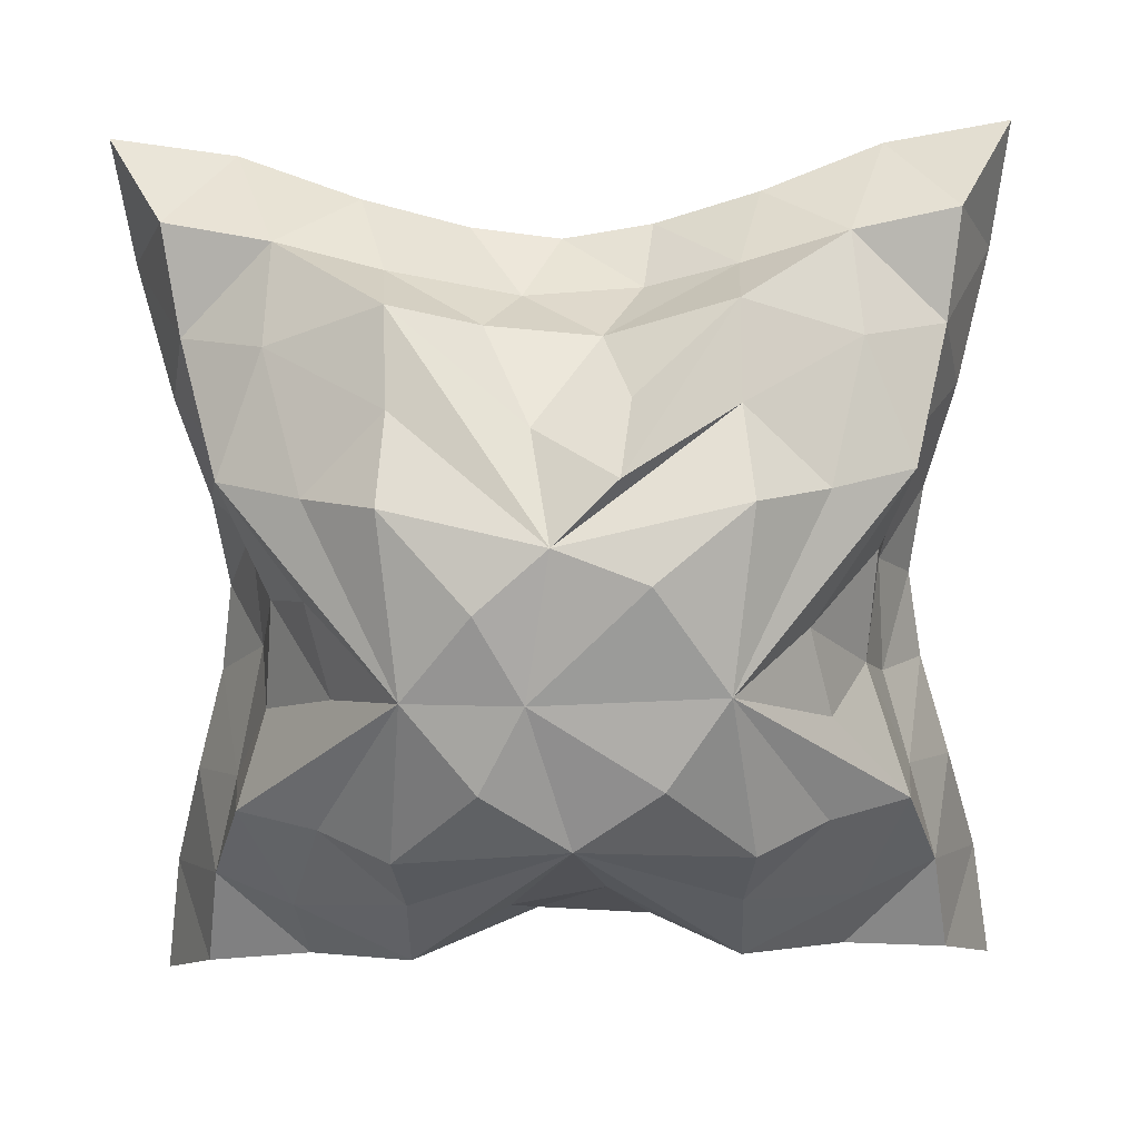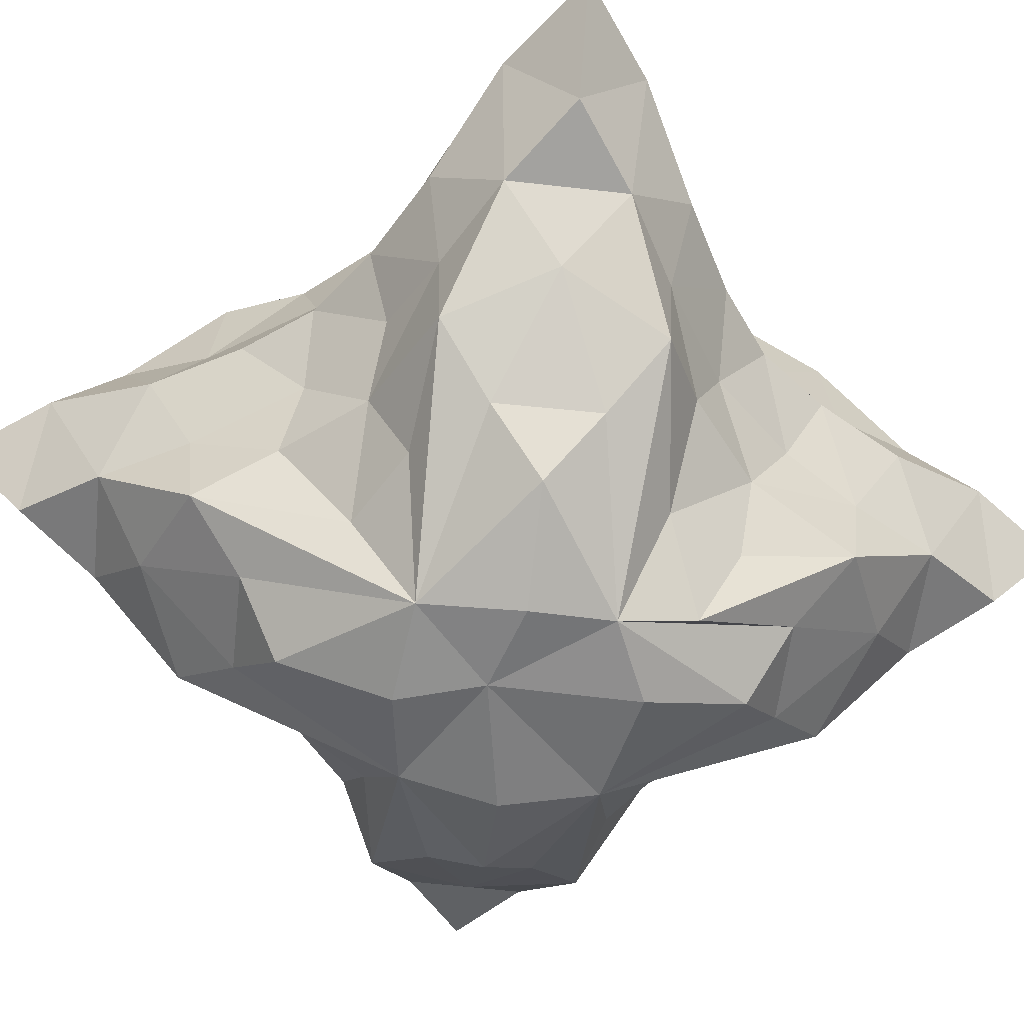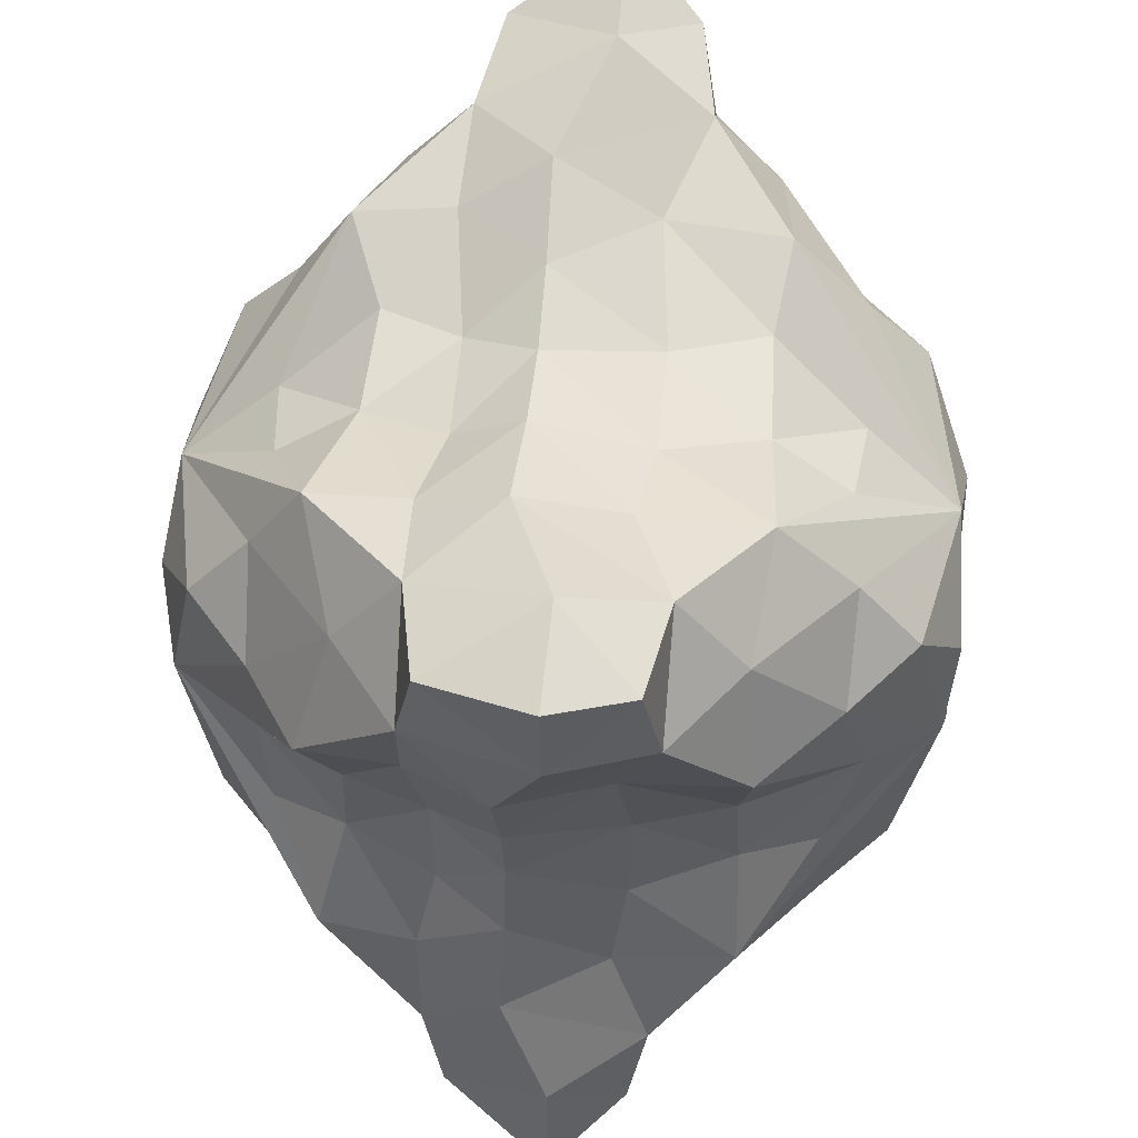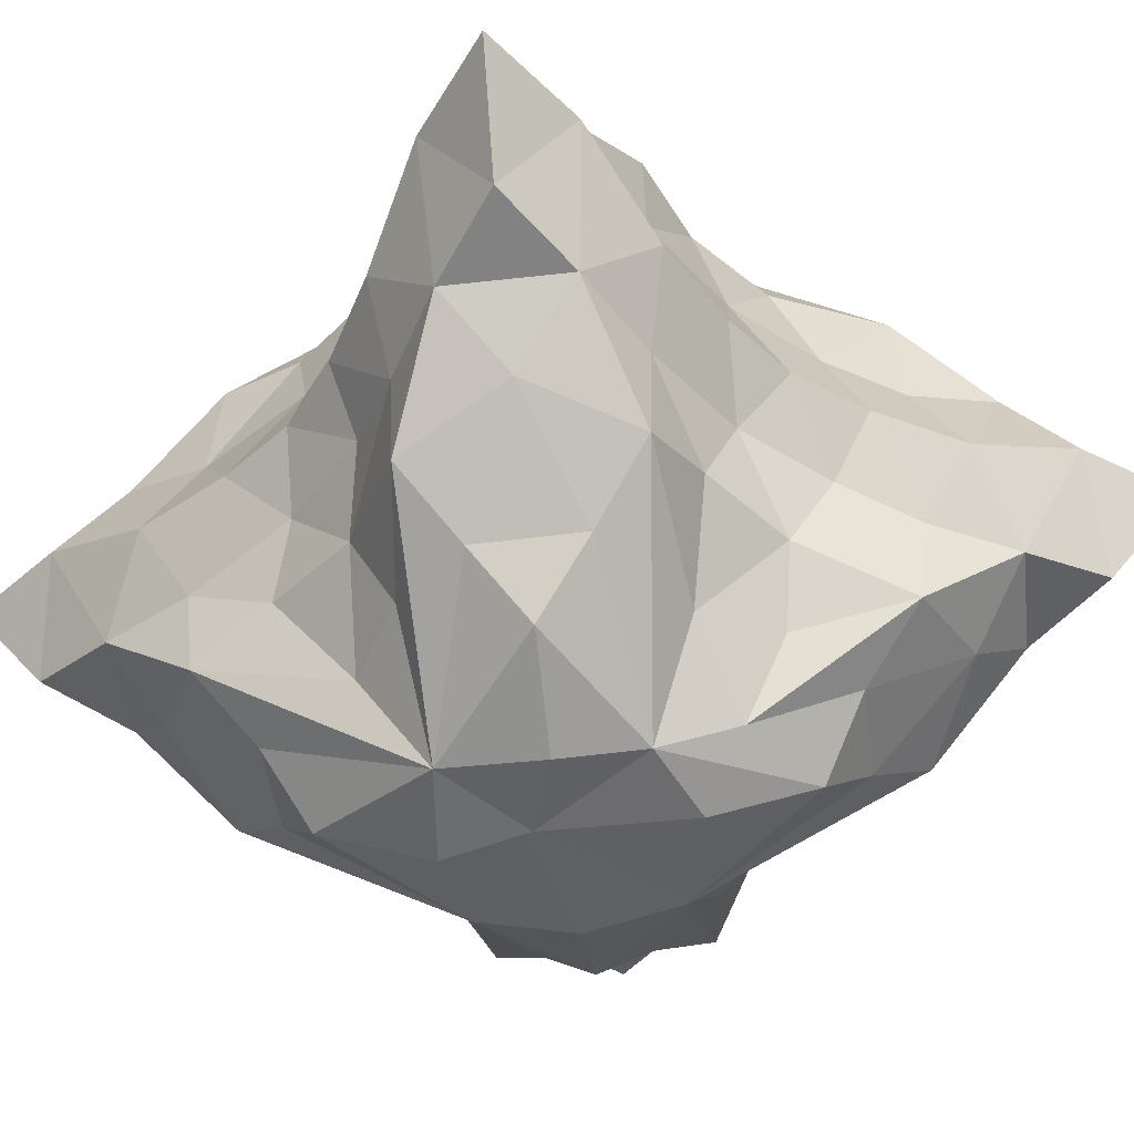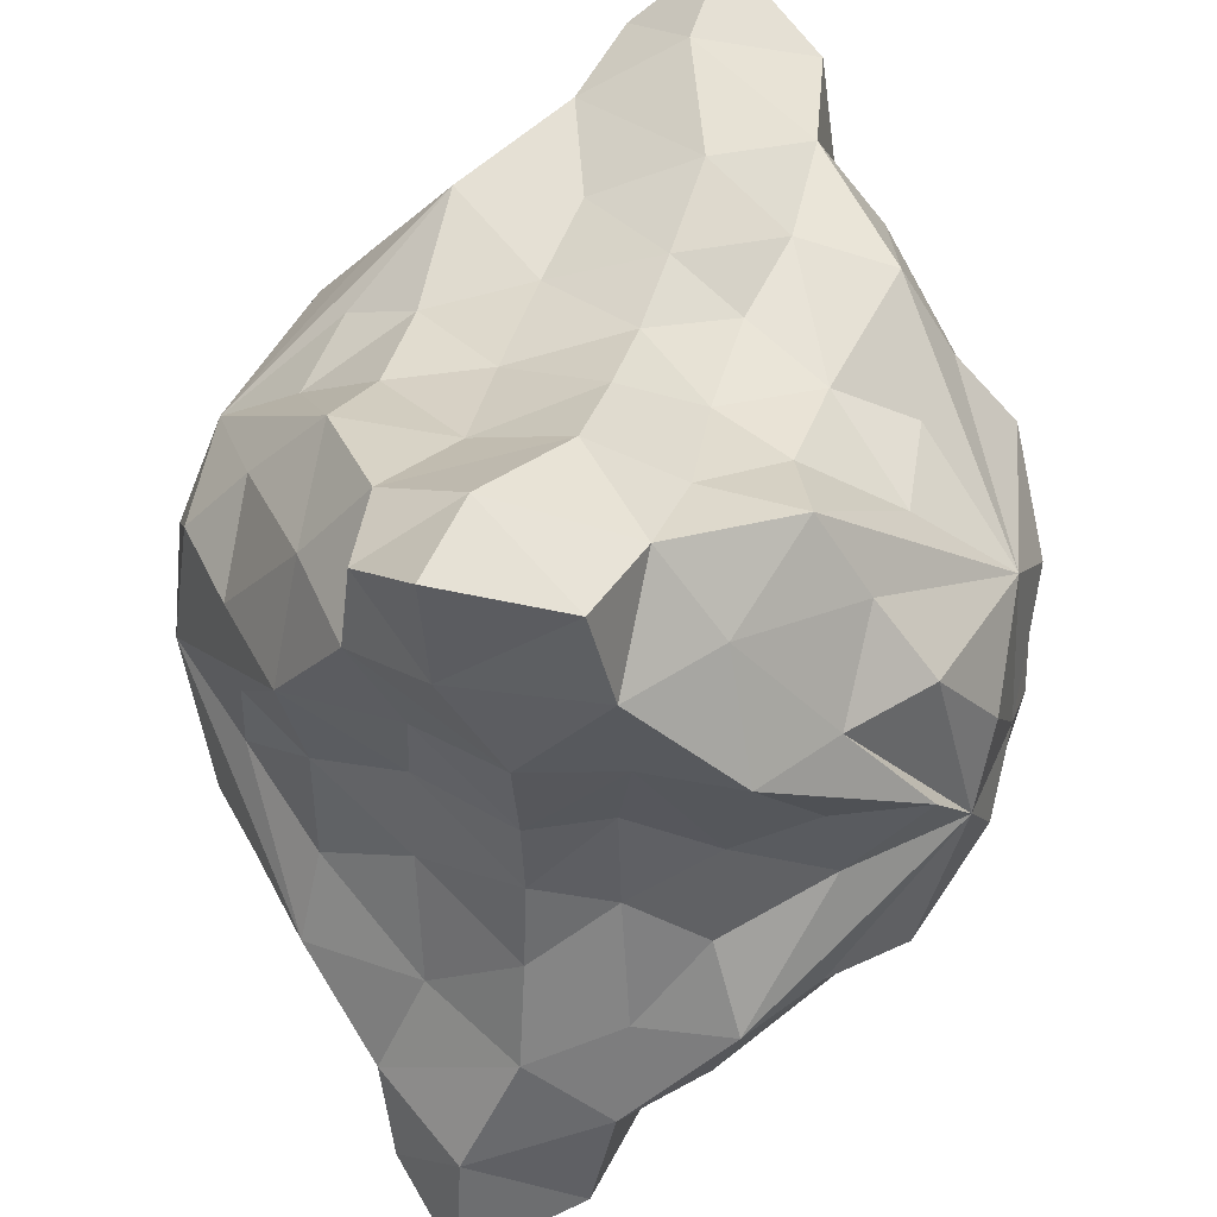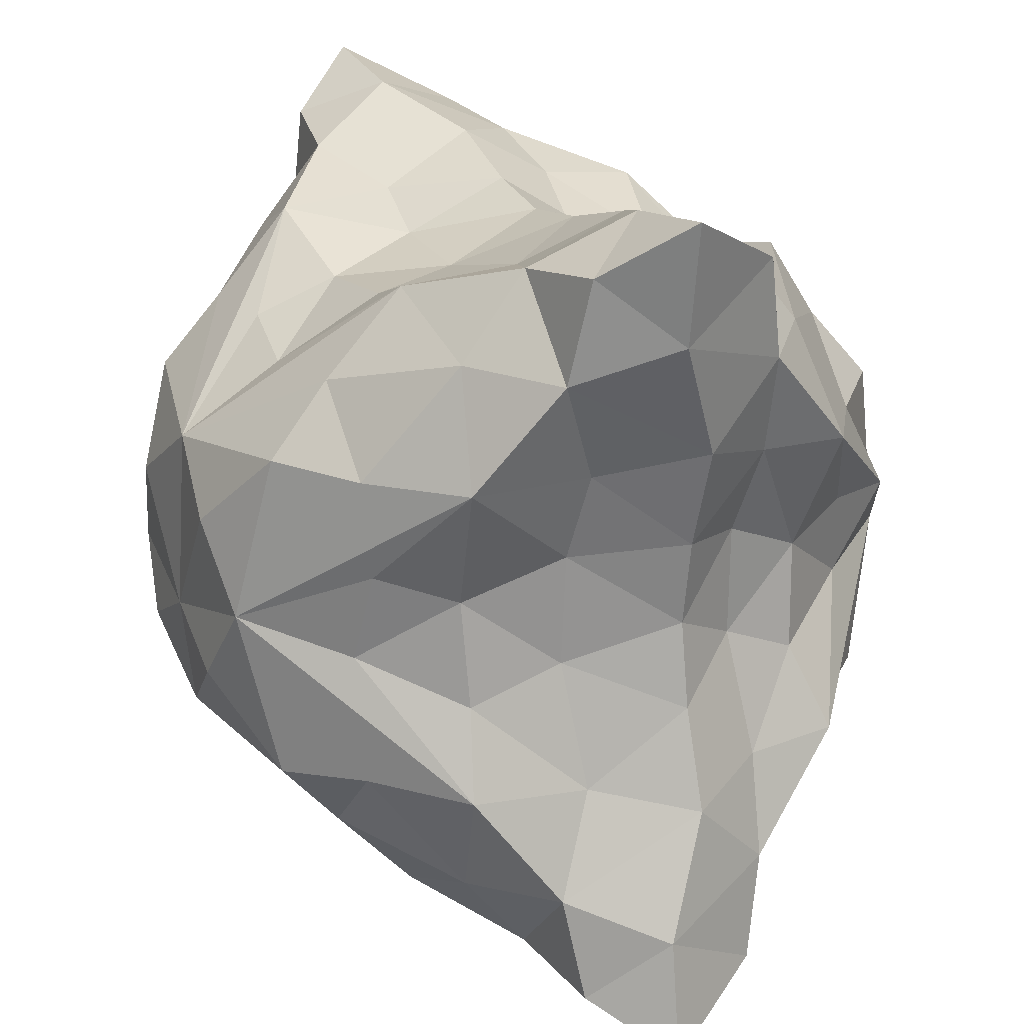
<metadata>
{"format":"obj","ext":"obj","renderer":"f3d","projection":"perspective","resolution":1024,"background":"white","views":[{"elev":-71.7,"azim":-88.8,"up":"+Y"},{"elev":-58.9,"azim":-141.7,"up":"+Y"},{"elev":55.2,"azim":95.2,"up":"+Z"},{"elev":-47.6,"azim":-127.8,"up":"+Y"},{"elev":44.4,"azim":-73.7,"up":"+Z"},{"elev":21.3,"azim":-114.6,"up":"+Z"}]}
</metadata>
<code>
o Cube_Cube.001
v -0.3944 0.304 0.3803
v -0.396 0.4982 0.3819
v -0.3944 0.304 -0.3966
v -0.396 0.4982 -0.3982
v 0.3944 0.304 0.3803
v 0.396 0.4982 0.3819
v 0.3944 0.304 -0.3966
v 0.396 0.4982 -0.3982
v -0.1474 0.01678 -0.02282
v -0.4575 0.4184 0.4425
v -0.152 0.7834 -0.008156
v -0.4575 0.4184 -0.4588
v 0 0.01866 -0.1651
v 0 0.7833 -0.1651
v 0.4575 0.4184 -0.4588
v 0.152 0.01865 -0.008156
v 0.1474 0.7852 -0.02282
v 0.4575 0.4184 0.4425
v 0 0.01734 0.1412
v 0 0.7847 0.1412
v 0 0.7965 -0.04871
v 0 0.00551 -0.04871
v 0 0.3724 0.3425
v 0.3561 0.3724 -0.008156
v 0 0.3724 -0.3588
v -0.3561 0.3724 -0.008156
v -0.3374 0.1779 0.158
v -0.3404 0.5995 -0.1758
v -0.1691 0.1749 -0.3413
v 0.1706 0.6019 -0.3443
v 0.3374 0.1779 -0.1743
v 0.3404 0.5995 0.1595
v 0.1691 0.1749 0.325
v -0.1706 0.6019 0.328
v -0.3374 0.1779 -0.1743
v -0.3404 0.5995 0.1595
v 0.1691 0.1749 -0.3413
v -0.1706 0.6019 -0.3443
v 0.3374 0.1779 0.158
v 0.3404 0.5995 -0.1758
v -0.1691 0.1749 0.325
v 0.1706 0.6019 0.328
v -0.2009 0.3678 0.3875
v 0.2009 0.3678 0.3875
v 0.03832 0.2081 0.2825
v 0.03832 0.5939 0.2825
v 0.4008 0.3676 0.1892
v 0.4008 0.3676 -0.2055
v 0.2954 0.2088 -0.04592
v 0.2954 0.5932 -0.04592
v 0.2009 0.3678 -0.4039
v -0.2009 0.3678 -0.4039
v -0.03832 0.2081 -0.2988
v -0.03832 0.5939 -0.2988
v -0.4008 0.3676 -0.2055
v -0.4008 0.3676 0.1892
v -0.2954 0.2088 0.02961
v -0.2954 0.5932 0.02961
v -0.3481 0.2788 0.1633
v -0.3481 0.2788 -0.1796
v -0.1745 0.278 -0.3518
v 0.1745 0.278 -0.3518
v 0.3481 0.2788 -0.1796
v 0.3481 0.2788 0.1633
v 0.1745 0.278 0.3355
v -0.1745 0.278 0.3355
v 0.1762 0.05488 -0.1817
v -0.1762 0.05488 -0.1817
v -0.1762 0.05488 0.1654
v -0.1762 0.7471 -0.1817
v 0.1762 0.7471 -0.1817
v 0.1762 0.7471 0.1654
v -0.1762 0.7471 0.1654
v 0.1762 0.05488 0.1654
v -0.3777 0.2828 0.2708
v -0.3793 0.5169 -0.2883
v -0.284 0.2823 -0.3811
v 0.2852 0.5176 -0.3826
v 0.3777 0.2828 -0.2871
v 0.3793 0.5169 0.272
v 0.284 0.2823 0.3648
v -0.2852 0.5176 0.3663
v -0.329 0.4182 0.4238
v 0.09249 0.3713 0.3562
v -0.03179 0.116 0.2198
v -0.04025 0.4908 0.3032
v 0.4374 0.4178 0.3149
v 0.3696 0.3712 -0.09916
v 0.2323 0.1173 0.02334
v 0.3161 0.4906 0.03146
v 0.329 0.4182 -0.4401
v -0.09249 0.3713 -0.3725
v 0.03179 0.116 -0.2361
v 0.04025 0.4908 -0.3195
v -0.4374 0.4178 -0.3312
v -0.3696 0.3712 0.08285
v -0.2323 0.1173 -0.03965
v -0.3161 0.4906 -0.04777
v -0.204 0.04196 0.04208
v 0.2229 0.7098 0.02958
v -0.3777 0.2828 -0.2871
v -0.3793 0.5169 0.272
v 0.284 0.2823 -0.3811
v -0.2852 0.5176 -0.3826
v 0.3777 0.2828 0.2708
v 0.3793 0.5169 -0.2883
v -0.284 0.2823 0.3648
v 0.2852 0.5176 0.3663
v -0.09249 0.3713 0.3562
v 0.329 0.4182 0.4238
v -0.04025 0.2966 0.3032
v -0.03179 0.686 0.2198
v 0.3696 0.3712 0.08285
v 0.4374 0.4178 -0.3312
v 0.3161 0.2968 0.03146
v 0.09249 0.3713 -0.3725
v -0.329 0.4182 -0.4401
v 0.04025 0.2966 -0.3195
v 0.03179 0.686 -0.2361
v -0.3696 0.3712 -0.09916
v -0.4374 0.4178 0.3149
v -0.3161 0.2968 -0.04777
v -0.2323 0.6847 -0.03965
v -0.3498 0.475 0.1641
v -0.3068 0.2143 -0.08369
v -0.1753 0.4756 -0.3534
v 0.07663 0.213 -0.31
v 0.3498 0.475 -0.1804
v 0.3068 0.2143 0.06737
v 0.1753 0.4756 0.3371
v -0.07663 0.213 0.2937
v 0.1677 0.119 -0.2559
v 0.2508 0.1215 -0.1728
v -0.1677 0.119 -0.2559
v -0.2508 0.1215 -0.1728
v -0.1677 0.119 0.2396
v -0.1121 0.007883 0.0687
v -0.2508 0.1215 0.1565
v -0.1677 0.683 -0.2559
v -0.2508 0.6805 -0.1728
v 0.1677 0.683 -0.2559
v 0.2508 0.6805 -0.1728
v 0.1677 0.683 0.2396
v 0.1121 0.7941 0.0687
v 0.2508 0.6805 0.1565
v -0.1677 0.683 0.2396
v -0.2508 0.6805 0.1565
v 0.1677 0.119 0.2396
v 0.2508 0.1215 0.1565
v -0.07663 0.589 0.2937
v -0.1753 0.4756 0.3371
v 0.3068 0.5877 0.06737
v 0.3498 0.475 0.1641
v 0.07663 0.589 -0.31
v 0.1753 0.4756 -0.3534
v -0.3068 0.5877 -0.08369
v -0.3498 0.475 -0.1804
v 0.088 0.00551 0.07851
v -0.088 0.7965 0.07851
v 0.2904 0.5883 0.2778
v 0.2904 0.5883 -0.2941
v -0.2904 0.5883 -0.2941
v -0.088 0.7965 -0.09483
v -0.2904 0.2137 0.2778
v -0.2904 0.2137 -0.2941
v 0.2904 0.2137 -0.2941
v 0.088 0.00551 -0.09483
v 0.06358 0.1276 0.2423
v 0.08049 0.4887 0.3089
v 0.2558 0.1303 -0.07114
v 0.3218 0.4883 -0.08738
v -0.06358 0.1276 -0.2586
v -0.08049 0.4887 -0.3252
v -0.2558 0.1303 0.05483
v -0.3218 0.4883 0.07107
v -0.2558 0.6717 0.05483
v -0.3218 0.2982 0.07107
v -0.06358 0.6744 -0.2586
v -0.08049 0.2979 -0.3252
v 0.2558 0.6717 -0.07114
v 0.3218 0.2982 -0.08738
v 0.06358 0.6744 0.2423
v 0.08049 0.2979 0.3089
v -0.088 0.00551 -0.09483
v 0.088 0.7965 -0.09483
v -0.2904 0.5883 0.2778
v 0.2904 0.2137 0.2778
f 105 81 187
f 102 82 186
f 185 21 17
f 184 22 9
f 83 1 107
f 183 23 111
f 182 20 112
f 87 5 105
f 181 24 115
f 180 17 100
f 91 7 103
f 179 25 118
f 178 14 119
f 95 3 101
f 177 26 122
f 176 11 123
f 175 58 98
f 102 36 124
f 174 57 97
f 75 59 27
f 75 56 59
f 125 35 97
f 120 60 122
f 173 54 94
f 104 38 126
f 172 53 93
f 77 61 29
f 77 52 61
f 127 37 93
f 116 62 118
f 171 50 90
f 106 40 128
f 170 49 89
f 79 63 31
f 79 48 63
f 129 39 89
f 113 64 115
f 169 46 86
f 108 42 130
f 168 45 85
f 81 65 33
f 81 44 65
f 131 41 85
f 109 66 111
f 13 132 67
f 166 31 133
f 134 135 165
f 164 41 107
f 9 69 138
f 14 139 70
f 162 28 140
f 141 142 161
f 160 42 108
f 17 72 145
f 20 146 34
f 159 73 20
f 11 36 147
f 19 148 33
f 158 74 19
f 16 39 149
f 150 151 86
f 112 20 34
f 152 153 90
f 154 155 94
f 119 14 30
f 156 157 98
f 123 11 28
f 156 123 28
f 58 123 156
f 120 157 55
f 26 98 120
f 98 58 156
f 95 4 12
f 55 76 95
f 157 28 76
f 154 119 30
f 54 119 154
f 116 155 51
f 25 94 116
f 94 54 154
f 91 8 15
f 51 78 91
f 155 30 78
f 152 100 32
f 50 100 152
f 113 153 47
f 24 90 113
f 90 50 152
f 87 6 18
f 47 80 87
f 153 32 80
f 150 112 34
f 46 112 150
f 109 151 43
f 23 86 109
f 86 46 150
f 83 2 10
f 43 82 83
f 151 34 82
f 16 149 74
f 22 158 19
f 19 74 148
f 11 147 73
f 21 159 20
f 20 73 146
f 144 20 72
f 21 144 17
f 100 145 32
f 80 108 6
f 32 160 80
f 145 143 160
f 141 14 71
f 30 14 141
f 161 40 106
f 78 106 8
f 30 161 78
f 40 142 17
f 142 71 17
f 139 140 70
f 38 162 139
f 104 76 162
f 14 38 139
f 21 163 11
f 14 163 21
f 70 163 14
f 137 19 69
f 22 137 9
f 99 138 27
f 75 107 1
f 27 164 75
f 138 136 164
f 134 13 68
f 29 13 134
f 165 35 101
f 77 101 3
f 29 165 77
f 35 135 9
f 135 68 9
f 132 133 67
f 37 166 132
f 103 79 166
f 13 37 132
f 22 167 16
f 13 167 22
f 67 167 13
f 131 111 66
f 45 111 131
f 111 23 109
f 19 85 41
f 85 45 131
f 41 66 107
f 5 110 81
f 19 168 85
f 33 168 19
f 33 45 168
f 108 44 110
f 6 110 18
f 169 23 84
f 130 84 44
f 42 169 130
f 129 115 64
f 49 115 129
f 115 24 113
f 16 89 39
f 89 49 129
f 39 64 105
f 7 114 79
f 16 170 89
f 31 170 16
f 31 49 170
f 106 48 114
f 8 114 15
f 171 24 88
f 128 88 48
f 40 171 128
f 127 118 62
f 53 118 127
f 118 25 116
f 13 93 37
f 93 53 127
f 37 62 103
f 3 117 77
f 13 172 93
f 29 172 13
f 29 53 172
f 104 52 117
f 4 117 12
f 173 25 92
f 126 92 52
f 38 173 126
f 125 122 60
f 57 122 125
f 122 26 120
f 9 97 35
f 97 57 125
f 35 60 101
f 1 121 75
f 99 97 9
f 27 174 99
f 27 57 174
f 102 56 121
f 2 121 10
f 175 26 96
f 124 96 56
f 36 175 124
f 58 176 123
f 36 176 58
f 36 11 176
f 57 177 122
f 59 177 57
f 59 96 177
f 55 101 60
f 54 178 119
f 38 178 54
f 38 14 178
f 53 179 118
f 61 179 53
f 61 92 179
f 51 103 62
f 50 180 100
f 40 180 50
f 40 17 180
f 49 181 115
f 63 181 49
f 63 88 181
f 47 105 64
f 46 182 112
f 42 182 46
f 42 20 182
f 45 183 111
f 65 183 45
f 65 84 183
f 43 107 66
f 67 133 16
f 133 31 16
f 68 184 9
f 13 22 184
f 136 19 41
f 69 19 136
f 70 140 11
f 140 28 11
f 71 185 17
f 14 21 185
f 143 20 42
f 72 20 143
f 186 34 146
f 147 146 73
f 36 186 147
f 187 33 148
f 149 148 74
f 39 187 149
f 105 5 81
f 102 2 82
f 83 10 1
f 183 84 23
f 87 18 5
f 181 88 24
f 91 15 7
f 179 92 25
f 95 12 3
f 177 96 26
f 75 121 56
f 125 60 35
f 120 55 60
f 77 117 52
f 127 62 37
f 116 51 62
f 79 114 48
f 129 64 39
f 113 47 64
f 81 110 44
f 131 66 41
f 109 43 66
f 166 79 31
f 134 68 135
f 164 136 41
f 9 137 69
f 162 76 28
f 141 71 142
f 160 143 42
f 17 144 72
f 159 11 73
f 158 16 74
f 150 34 151
f 152 32 153
f 154 30 155
f 156 28 157
f 120 98 157
f 95 76 4
f 55 157 76
f 116 94 155
f 91 78 8
f 51 155 78
f 113 90 153
f 87 80 6
f 47 153 80
f 109 86 151
f 83 82 2
f 43 151 82
f 22 16 158
f 21 11 159
f 21 20 144
f 100 17 145
f 80 160 108
f 32 145 160
f 145 72 143
f 161 142 40
f 78 161 106
f 30 141 161
f 139 162 140
f 38 104 162
f 104 4 76
f 70 11 163
f 22 19 137
f 99 9 138
f 75 164 107
f 27 138 164
f 138 69 136
f 165 135 35
f 77 165 101
f 29 134 165
f 132 166 133
f 37 103 166
f 103 7 79
f 67 16 167
f 5 18 110
f 33 65 45
f 108 130 44
f 6 108 110
f 169 86 23
f 130 169 84
f 42 46 169
f 7 15 114
f 31 63 49
f 106 128 48
f 8 106 114
f 171 90 24
f 128 171 88
f 40 50 171
f 3 12 117
f 29 61 53
f 104 126 52
f 4 104 117
f 173 94 25
f 126 173 92
f 38 54 173
f 1 10 121
f 99 174 97
f 27 59 57
f 102 124 56
f 2 102 121
f 175 98 26
f 124 175 96
f 36 58 175
f 59 56 96
f 55 95 101
f 61 52 92
f 51 91 103
f 63 48 88
f 47 87 105
f 65 44 84
f 43 83 107
f 68 13 184
f 71 14 185
f 186 82 34
f 147 186 146
f 36 102 186
f 187 81 33
f 149 187 148
f 39 105 187

</code>
